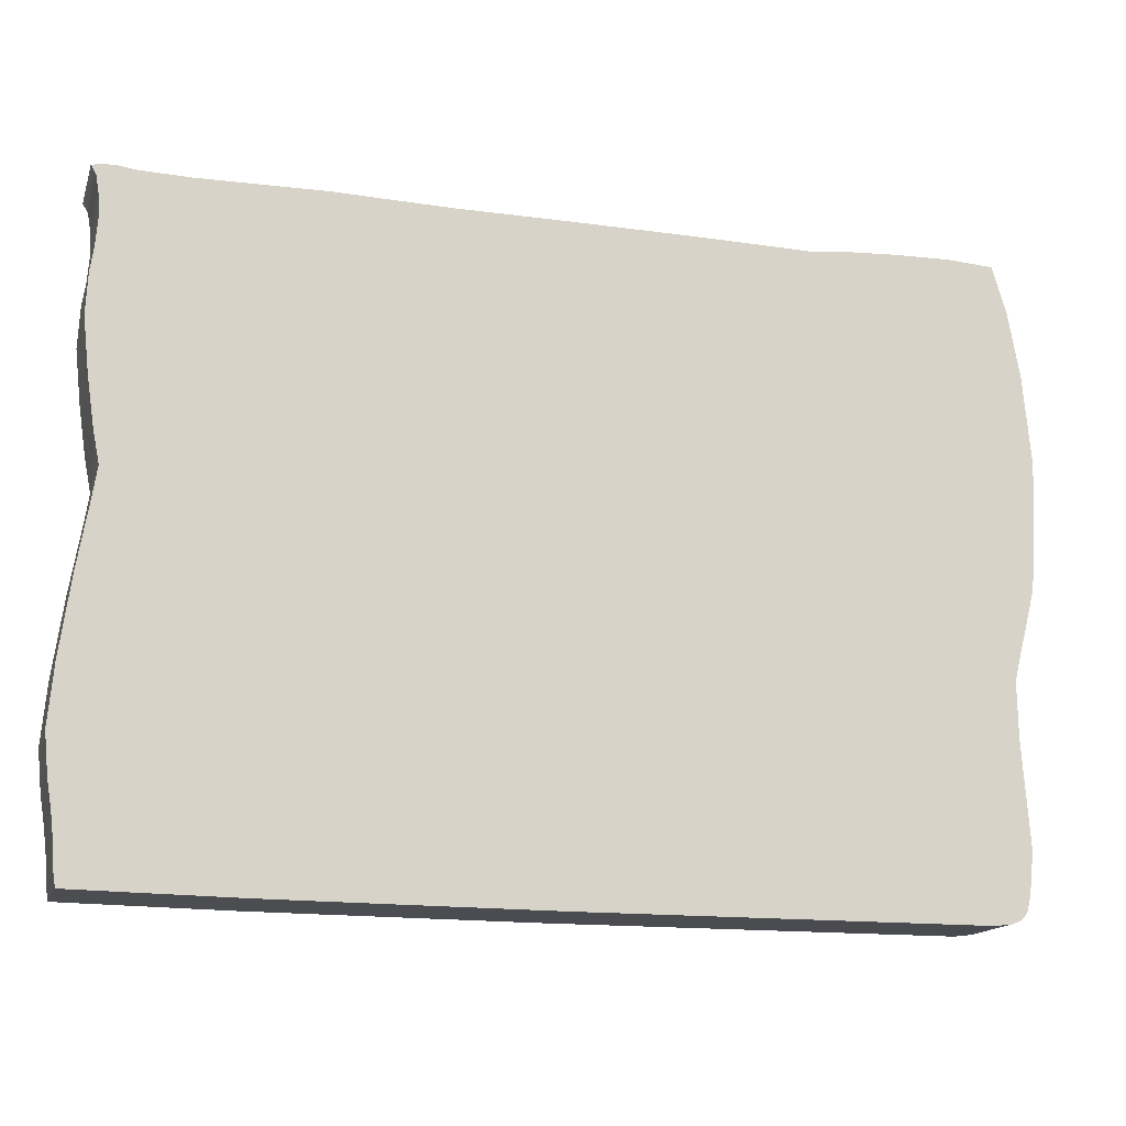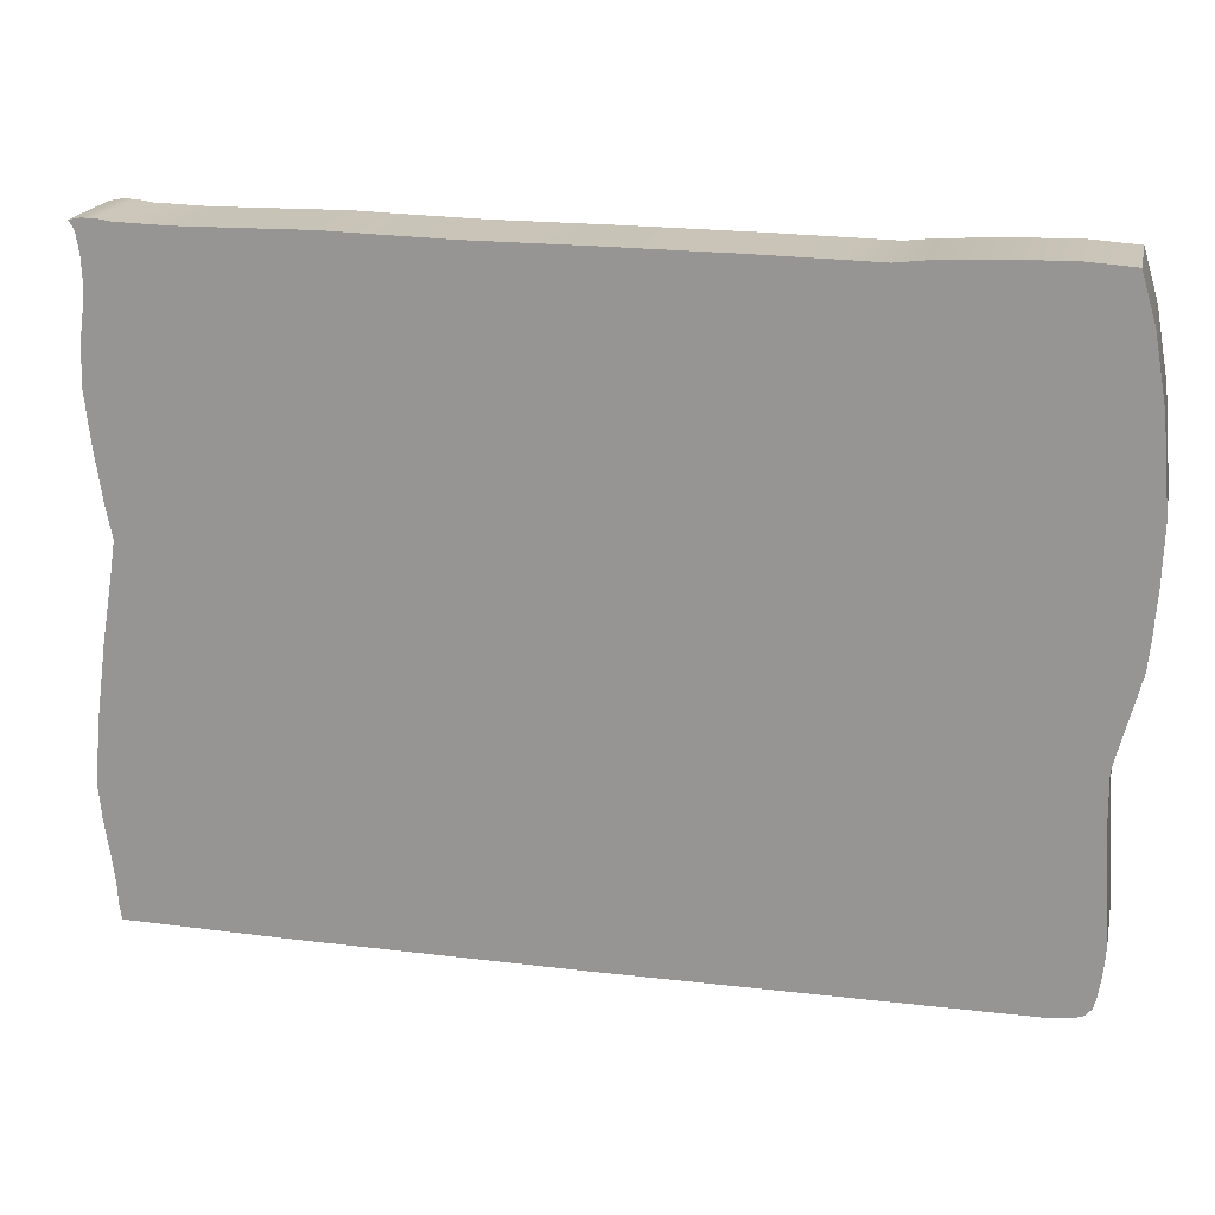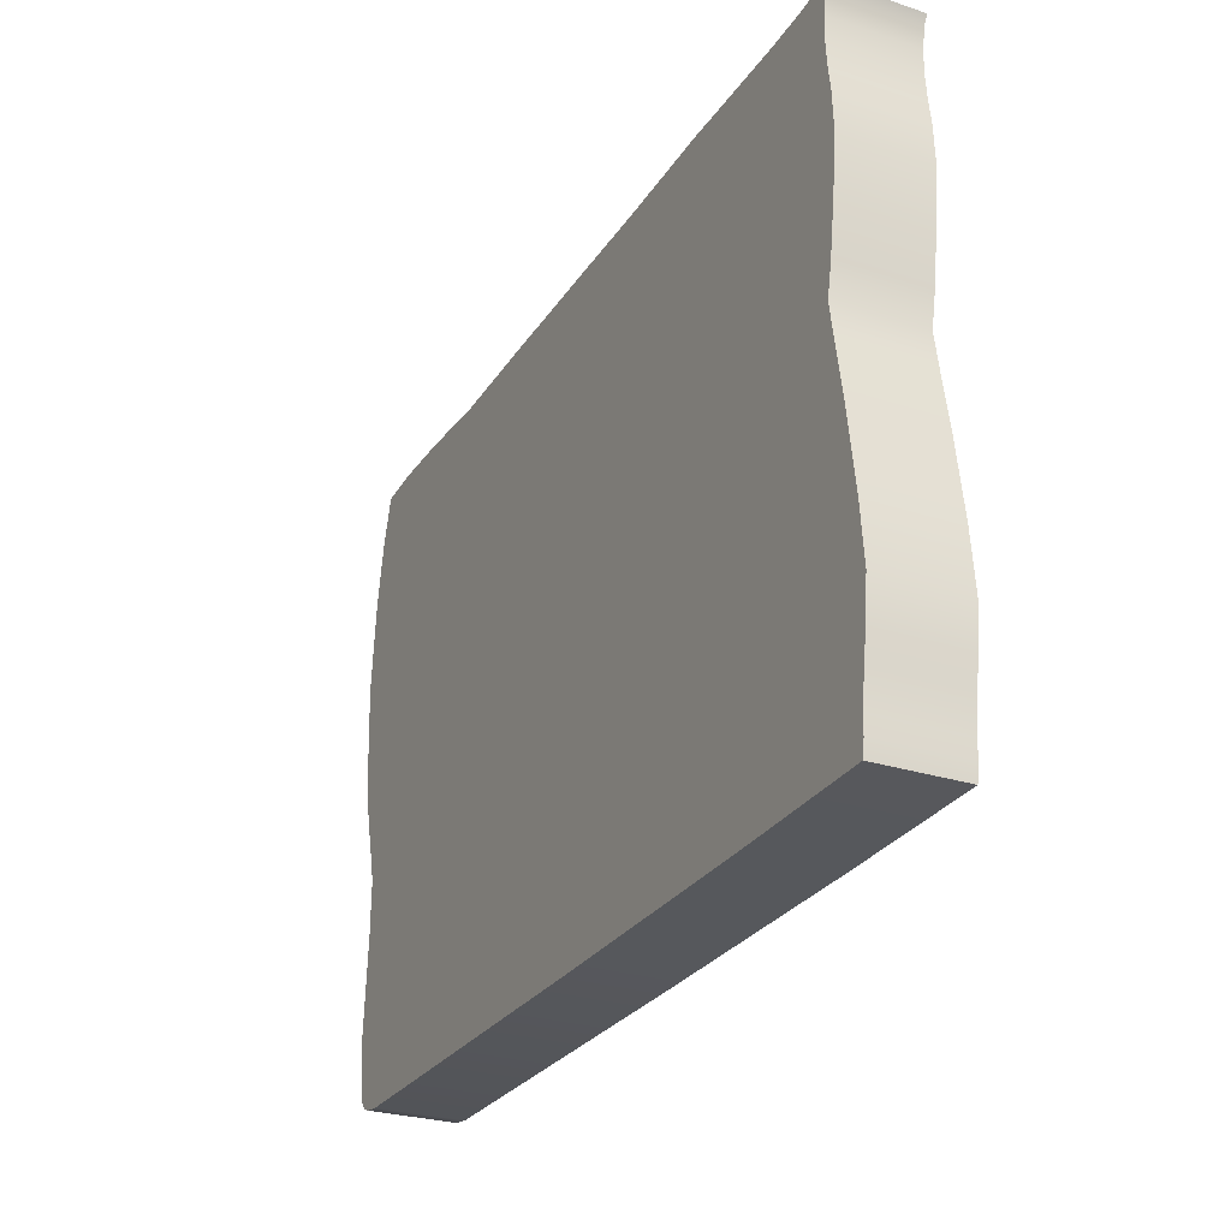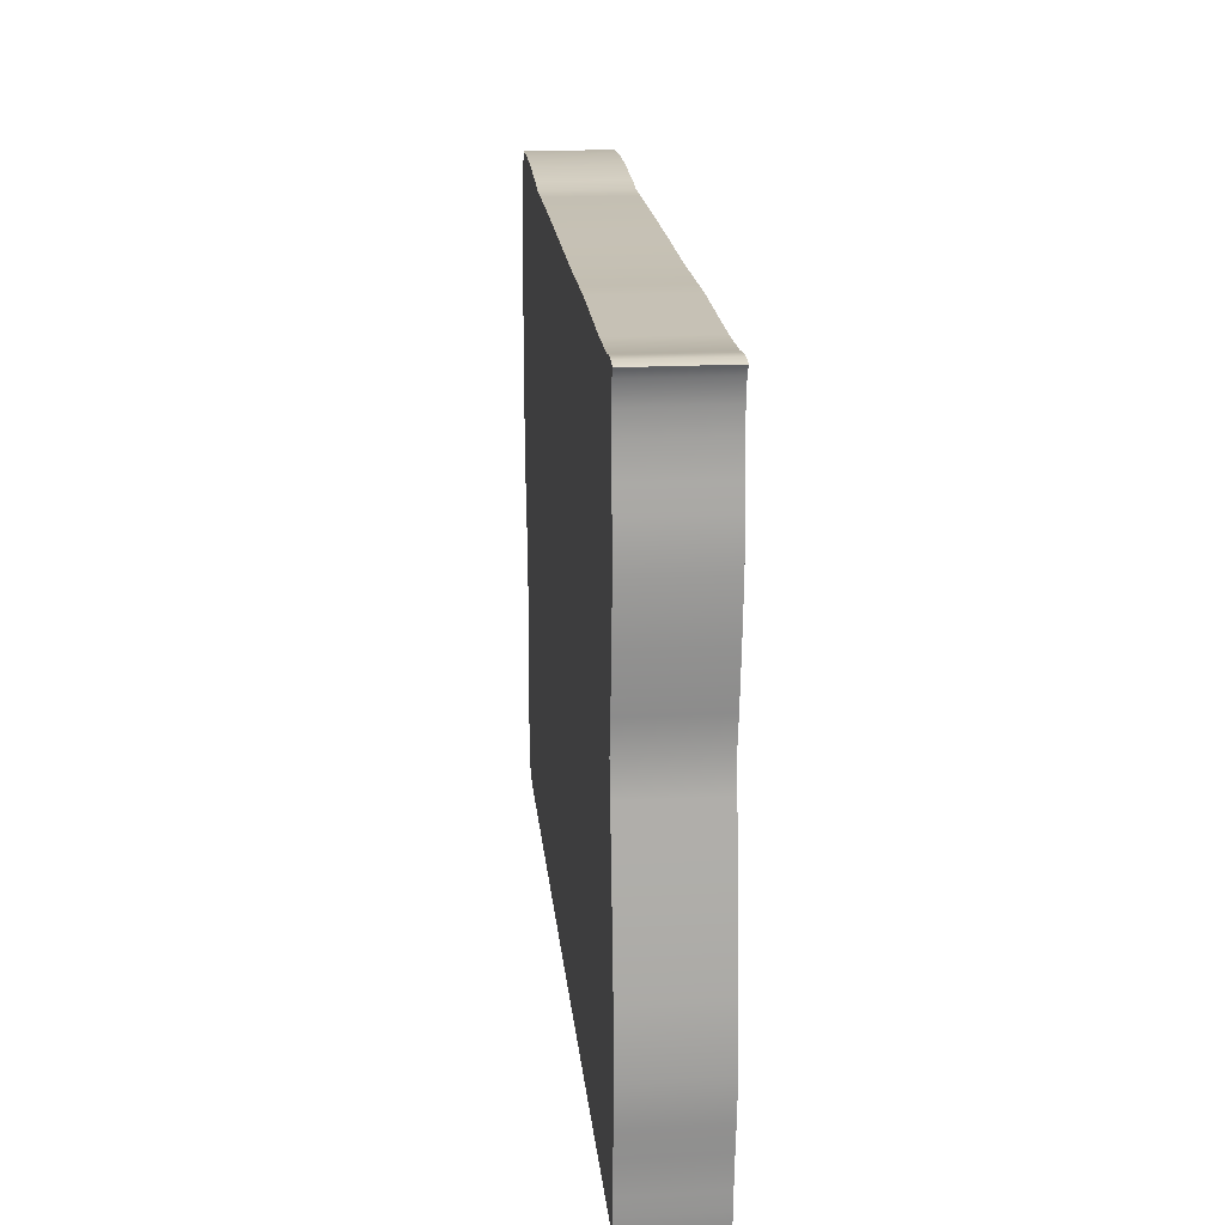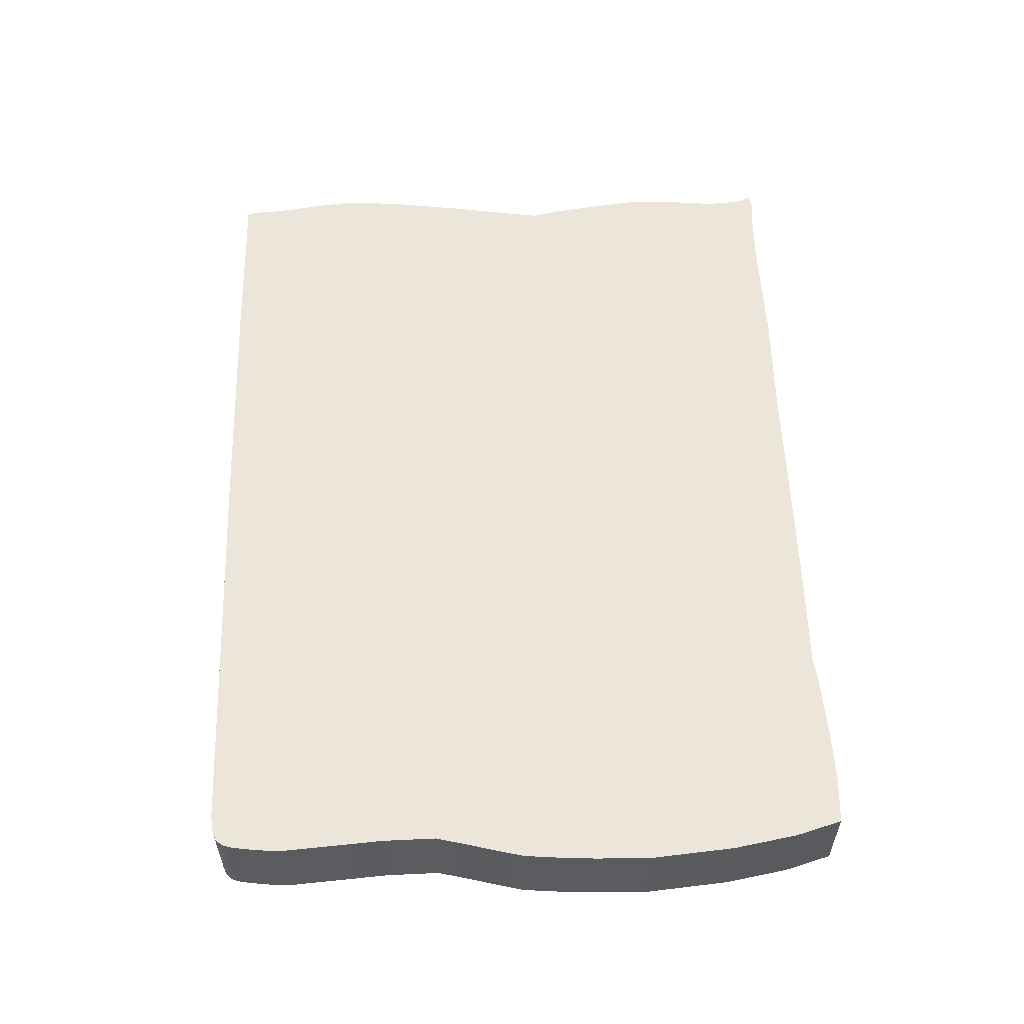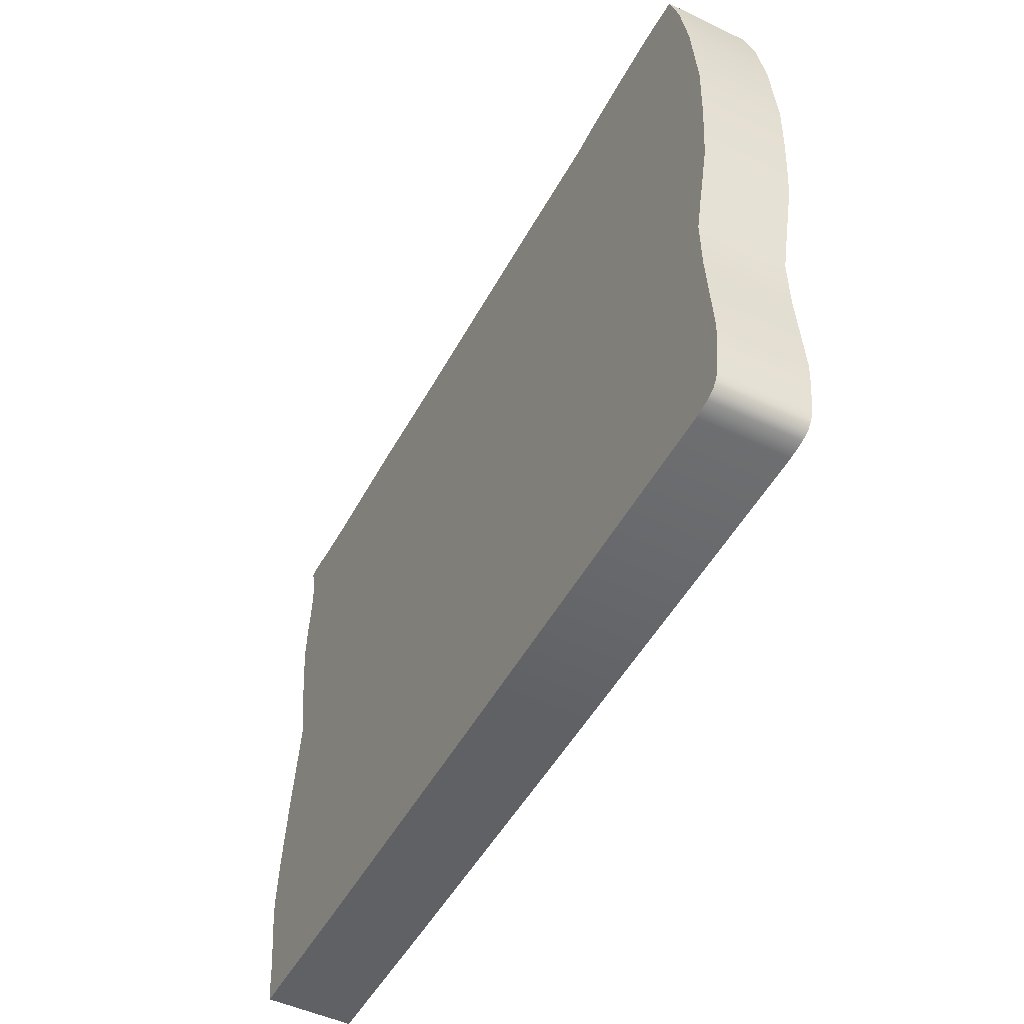
<metadata>
{"format":"obj","ext":"obj","renderer":"f3d","projection":"perspective","resolution":1024,"background":"white","views":[{"elev":-15.4,"azim":-15.6,"up":"+Y"},{"elev":19.6,"azim":12.3,"up":"+Y"},{"elev":-27.4,"azim":-116.5,"up":"+Y"},{"elev":19.2,"azim":-95.6,"up":"+Y"},{"elev":55.9,"azim":87.8,"up":"+Z"},{"elev":-49.8,"azim":62.4,"up":"+Y"}]}
</metadata>
<code>
o obj1
v 0.03869 0.9348 0.1582
v 0.1472 0.9353 0.1582
v 0.1235 0.9359 0.1582
v 0.2014 0.934 0.1582
v 0.3592 0.9333 0.1582
v 0.2764 0.934 0.1582
v 0.4093 0.9325 0.1582
v 0.4359 0.932 0.1582
v 0.4966 0.9364 0.1582
v 0.4549 0.9342 0.1582
v 0.5334 0.9372 0.1582
v 0.5734 0.9036 0.1582
v 0.5641 0.9352 0.1582
v 0.5863 0.8013 0.1582
v 0.5811 0.8601 0.1582
v 0.5831 0.7338 0.1582
v 0.5851 0.7638 0.1582
v 0.5769 0.698 0.1582
v 0.5813 0.7156 0.1582
v 0.5666 0.6194 0.1582
v 0.5704 0.5362 0.1582
v 0.5714 0.551 0.1582
v 0.5692 0.5264 0.1582
v 0.5677 0.5167 0.1582
v 0.5658 0.5102 0.1582
v 0.5558 0.5031 0.1582
v 0.5619 0.5056 0.1582
v 0.2724 0.5015 0.1582
v 0.5437 0.5016 0.1582
v -0.01899 0.5043 0.1582
v 0.09026 0.5026 0.1582
v -0.02108 0.5264 0.1582
v -0.02061 0.5147 0.1582
v -0.02372 0.5485 0.1582
v -0.02923 0.5928 0.1582
v -0.02658 0.5658 0.1582
v -0.02567 0.6326 0.1582
v -0.01099 0.7287 0.1582
v -0.01834 0.6854 0.1582
v -0.007844 0.7492 0.1582
v -0.01696 0.8041 0.1582
v -0.01208 0.7706 0.1582
v -0.02089 0.8402 0.1582
v -0.01733 0.8828 0.1582
v -0.01953 0.8677 0.1582
v -0.01863 0.9299 0.1582
v -0.01421 0.9372 0.1582
v -0.02211 0.9357 0.1582
v -0.01641 0.9165 0.1582
v -0.005577 0.9372 0.1582
v 0.5662 0.6558 0.1582
v -0.01577 0.9024 0.1582
v 0.003801 0.9357 0.1582
v 0.571 0.6756 0.1582
v 0.1235 0.9359 0.09923
v 0.1472 0.9353 0.09923
v 0.03869 0.9348 0.09923
v 0.2014 0.934 0.09923
v 0.2764 0.934 0.09923
v 0.3592 0.9333 0.09923
v 0.4093 0.9325 0.09923
v 0.4549 0.9342 0.09923
v 0.4966 0.9364 0.09923
v 0.4359 0.932 0.09923
v 0.5334 0.9372 0.09923
v 0.5641 0.9352 0.09923
v 0.5734 0.9036 0.09923
v 0.5811 0.8601 0.09923
v 0.5863 0.8013 0.09923
v 0.5851 0.7638 0.09923
v 0.5831 0.7338 0.09923
v 0.5813 0.7156 0.09923
v 0.5769 0.698 0.09923
v 0.5714 0.551 0.09923
v 0.5704 0.5362 0.09923
v 0.5666 0.6194 0.09923
v 0.5692 0.5264 0.09923
v 0.5677 0.5167 0.09923
v 0.5658 0.5102 0.09923
v 0.5619 0.5056 0.09923
v 0.5558 0.5031 0.09923
v 0.5437 0.5016 0.09923
v 0.2724 0.5015 0.09923
v 0.09026 0.5026 0.09923
v -0.01899 0.5043 0.09923
v -0.02061 0.5147 0.09923
v -0.02108 0.5264 0.09923
v -0.02658 0.5658 0.09923
v -0.02923 0.5928 0.09923
v -0.02372 0.5485 0.09923
v -0.02567 0.6326 0.09923
v -0.01834 0.6854 0.09923
v -0.01099 0.7287 0.09923
v -0.01208 0.7706 0.09923
v -0.01696 0.8041 0.09923
v -0.007844 0.7492 0.09923
v -0.02089 0.8402 0.09923
v -0.01953 0.8677 0.09923
v -0.01733 0.8828 0.09923
v -0.02211 0.9357 0.09923
v -0.01421 0.9372 0.09923
v -0.01863 0.9299 0.09923
v -0.01641 0.9165 0.09923
v -0.005577 0.9372 0.09923
v 0.5662 0.6558 0.09923
v -0.01577 0.9024 0.09923
v 0.003801 0.9357 0.09923
v 0.571 0.6756 0.09923
v 0.03869 0.9348 0.09923
v 0.003801 0.9357 0.09923
v 0.1235 0.9359 0.09923
v 0.1472 0.9353 0.09923
v 0.2014 0.934 0.09923
v 0.2764 0.934 0.09923
v 0.3592 0.9333 0.09923
v 0.4093 0.9325 0.09923
v 0.4359 0.932 0.09923
v 0.4549 0.9342 0.09923
v 0.4966 0.9364 0.09923
v 0.5334 0.9372 0.09923
v 0.5641 0.9352 0.09923
v 0.5734 0.9036 0.09923
v 0.5811 0.8601 0.09923
v 0.5863 0.8013 0.09923
v 0.5851 0.7638 0.09923
v 0.5831 0.7338 0.09923
v 0.5813 0.7156 0.09923
v 0.5769 0.698 0.09923
v 0.571 0.6756 0.09923
v 0.5662 0.6558 0.09923
v 0.5666 0.6194 0.09923
v 0.5714 0.551 0.09923
v 0.5704 0.5362 0.09923
v 0.5692 0.5264 0.09923
v 0.5677 0.5167 0.09923
v 0.5658 0.5102 0.09923
v 0.5619 0.5056 0.09923
v 0.5558 0.5031 0.09923
v 0.5437 0.5016 0.09923
v 0.2724 0.5015 0.09923
v 0.09026 0.5026 0.09923
v -0.01899 0.5043 0.09923
v -0.02061 0.5147 0.09923
v -0.02108 0.5264 0.09923
v -0.02372 0.5485 0.09923
v -0.02658 0.5658 0.09923
v -0.02923 0.5928 0.09923
v -0.02567 0.6326 0.09923
v -0.01834 0.6854 0.09923
v -0.01099 0.7287 0.09923
v -0.007844 0.7492 0.09923
v -0.01208 0.7706 0.09923
v -0.01696 0.8041 0.09923
v -0.02089 0.8402 0.09923
v -0.01953 0.8677 0.09923
v -0.01733 0.8828 0.09923
v -0.01577 0.9024 0.09923
v -0.01641 0.9165 0.09923
v -0.01863 0.9299 0.09923
v -0.02211 0.9357 0.09923
v -0.01421 0.9372 0.09923
v -0.005577 0.9372 0.09923
f 1 2 3
f 1 4 2
f 4 5 6
f 4 7 5
f 8 9 10
f 8 11 9
f 11 12 13
f 12 14 15
f 14 16 17
f 16 18 19
f 20 21 22
f 20 23 21
f 20 24 23
f 20 25 24
f 25 26 27
f 26 28 29
f 28 30 31
f 30 32 33
f 34 35 36
f 34 37 35
f 37 38 39
f 40 41 42
f 40 43 41
f 43 44 45
f 46 47 48
f 49 47 46
f 49 50 47
f 1 7 4
f 1 8 7
f 8 12 11
f 8 14 12
f 14 18 16
f 51 25 20
f 51 26 25
f 51 28 26
f 28 32 30
f 32 37 34
f 37 40 38
f 40 44 43
f 52 50 49
f 52 53 50
f 1 14 8
f 1 18 14
f 54 28 51
f 54 32 28
f 32 40 37
f 40 52 44
f 52 1 53
f 1 54 18
f 54 40 32
f 40 1 52
f 40 54 1
f 55 56 57
f 56 58 57
f 59 60 58
f 60 61 58
f 62 63 64
f 63 65 64
f 66 67 65
f 68 69 67
f 70 71 69
f 72 73 71
f 74 75 76
f 75 77 76
f 77 78 76
f 78 79 76
f 80 81 79
f 82 83 81
f 84 85 83
f 86 87 85
f 88 89 90
f 89 91 90
f 92 93 91
f 94 95 96
f 95 97 96
f 98 99 97
f 100 101 102
f 102 101 103
f 101 104 103
f 58 61 57
f 61 64 57
f 65 67 64
f 67 69 64
f 71 73 69
f 76 79 105
f 79 81 105
f 81 83 105
f 85 87 83
f 90 91 87
f 93 96 91
f 97 99 96
f 103 104 106
f 104 107 106
f 64 69 57
f 69 73 57
f 105 83 108
f 83 87 108
f 91 96 87
f 99 106 96
f 107 57 106
f 73 108 57
f 87 96 108
f 106 57 96
f 57 108 96
f 53 109 110
f 53 1 109
f 1 111 109
f 1 3 111
f 3 112 111
f 3 2 112
f 2 113 112
f 2 4 113
f 4 114 113
f 4 6 114
f 6 115 114
f 6 5 115
f 5 116 115
f 5 7 116
f 7 117 116
f 7 8 117
f 8 118 117
f 8 10 118
f 10 119 118
f 10 9 119
f 9 120 119
f 9 11 120
f 11 121 120
f 11 13 121
f 13 122 121
f 13 12 122
f 12 123 122
f 12 15 123
f 15 124 123
f 15 14 124
f 14 125 124
f 14 17 125
f 17 126 125
f 17 16 126
f 16 127 126
f 16 19 127
f 19 128 127
f 19 18 128
f 18 129 128
f 18 54 129
f 54 130 129
f 54 51 130
f 51 131 130
f 51 20 131
f 20 132 131
f 20 22 132
f 22 133 132
f 22 21 133
f 21 134 133
f 21 23 134
f 23 135 134
f 23 24 135
f 24 136 135
f 24 25 136
f 25 137 136
f 25 27 137
f 27 138 137
f 27 26 138
f 26 139 138
f 26 29 139
f 29 140 139
f 29 28 140
f 28 141 140
f 28 31 141
f 31 142 141
f 31 30 142
f 30 143 142
f 30 33 143
f 33 144 143
f 33 32 144
f 32 145 144
f 32 34 145
f 34 146 145
f 34 36 146
f 36 147 146
f 36 35 147
f 35 148 147
f 35 37 148
f 37 149 148
f 37 39 149
f 39 150 149
f 39 38 150
f 38 151 150
f 38 40 151
f 40 152 151
f 40 42 152
f 42 153 152
f 42 41 153
f 41 154 153
f 41 43 154
f 43 155 154
f 43 45 155
f 45 156 155
f 45 44 156
f 44 157 156
f 44 52 157
f 52 158 157
f 52 49 158
f 49 159 158
f 49 46 159
f 46 160 159
f 46 48 160
f 48 161 160
f 48 47 161
f 47 162 161
f 47 50 162
f 50 110 162
f 50 53 110

</code>
